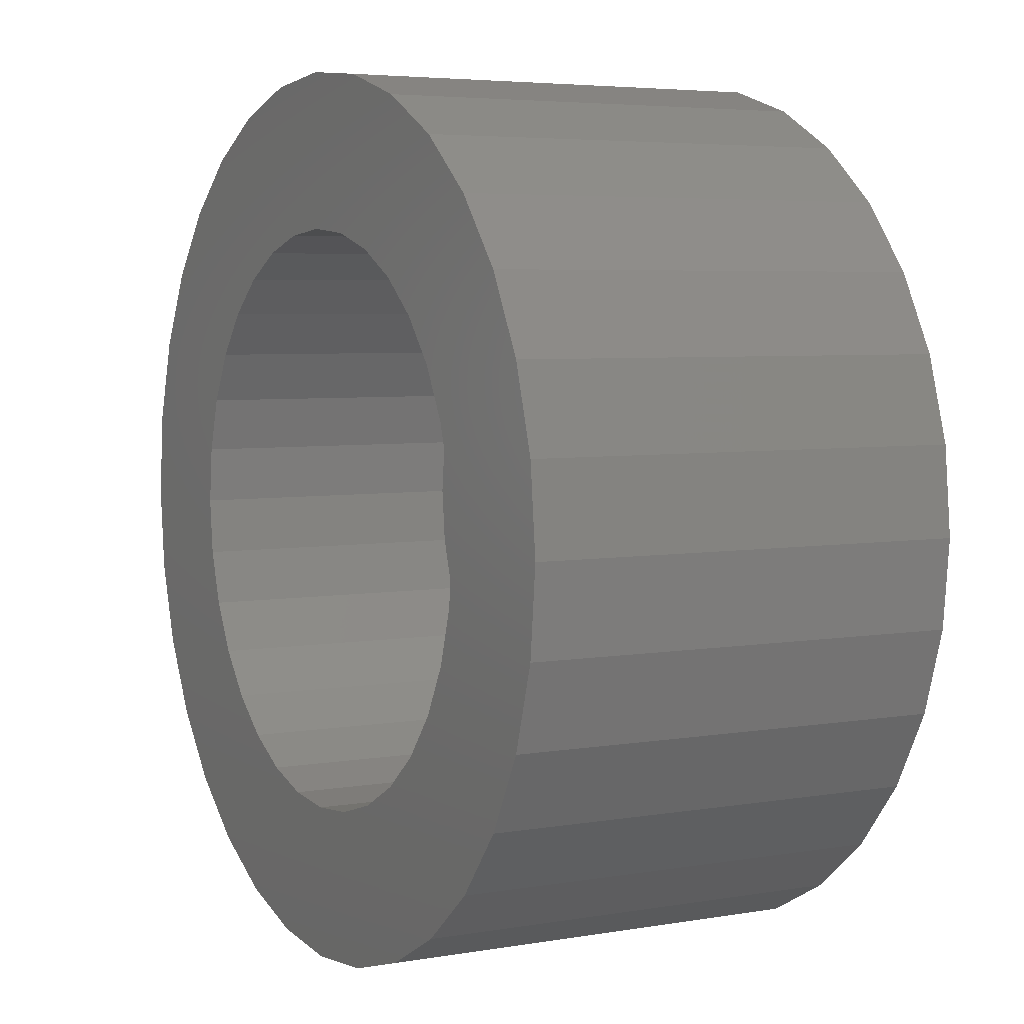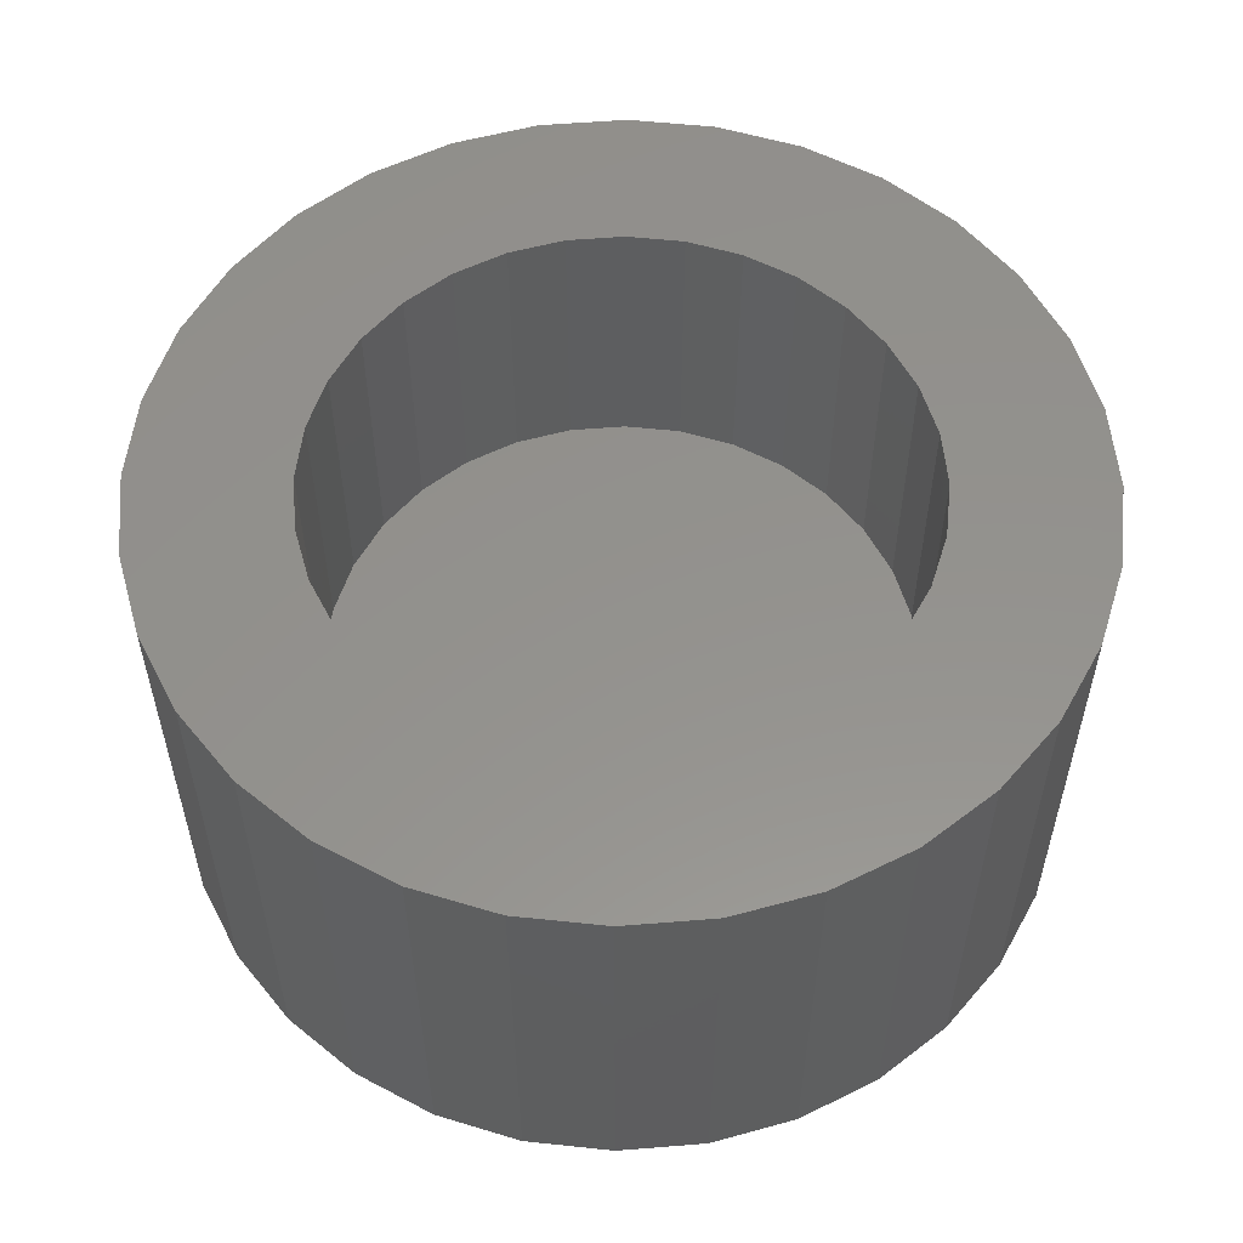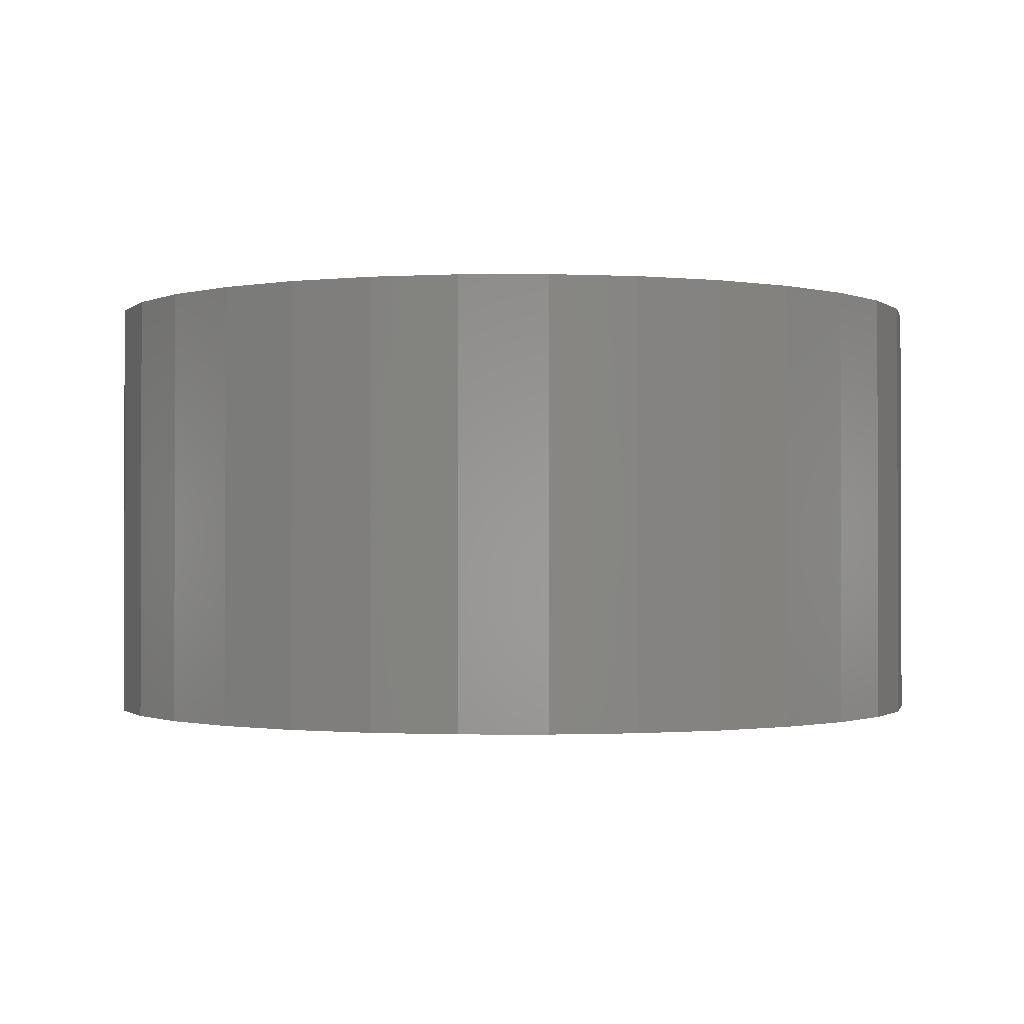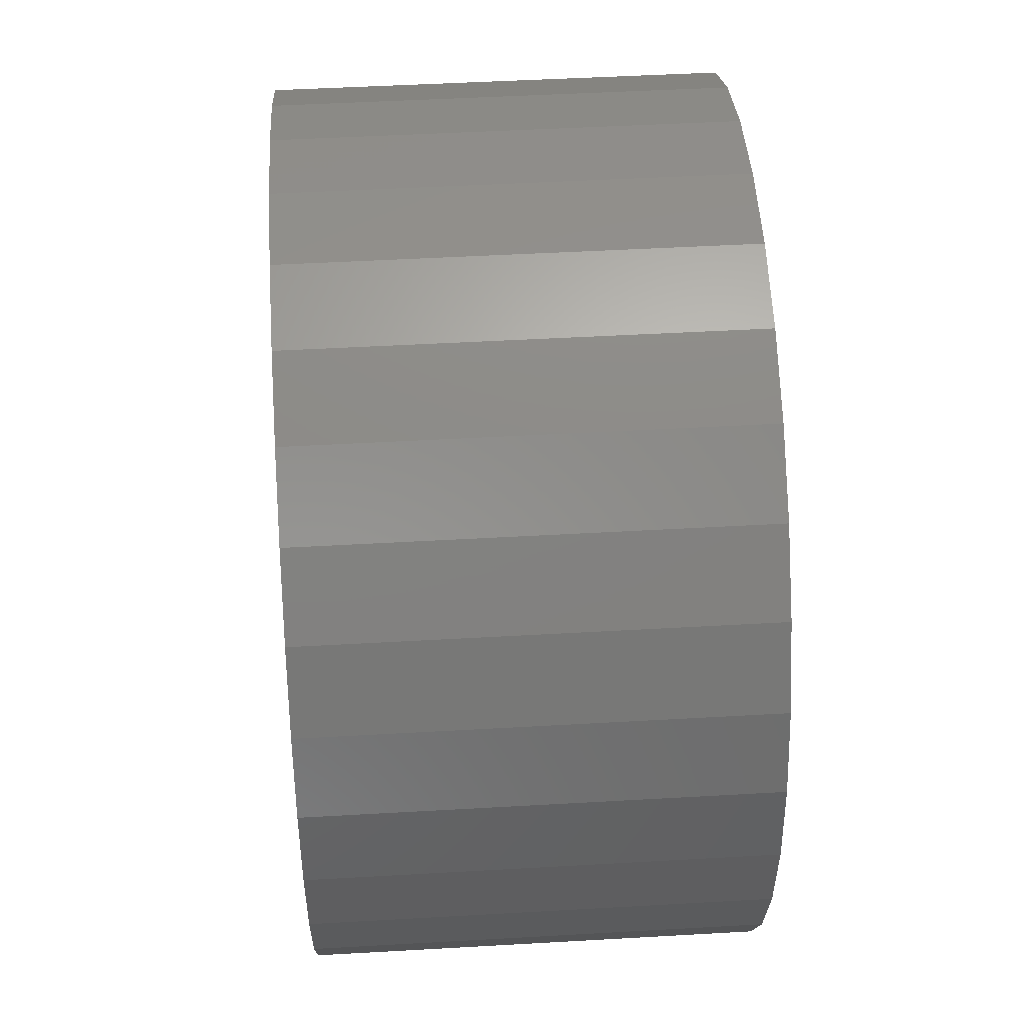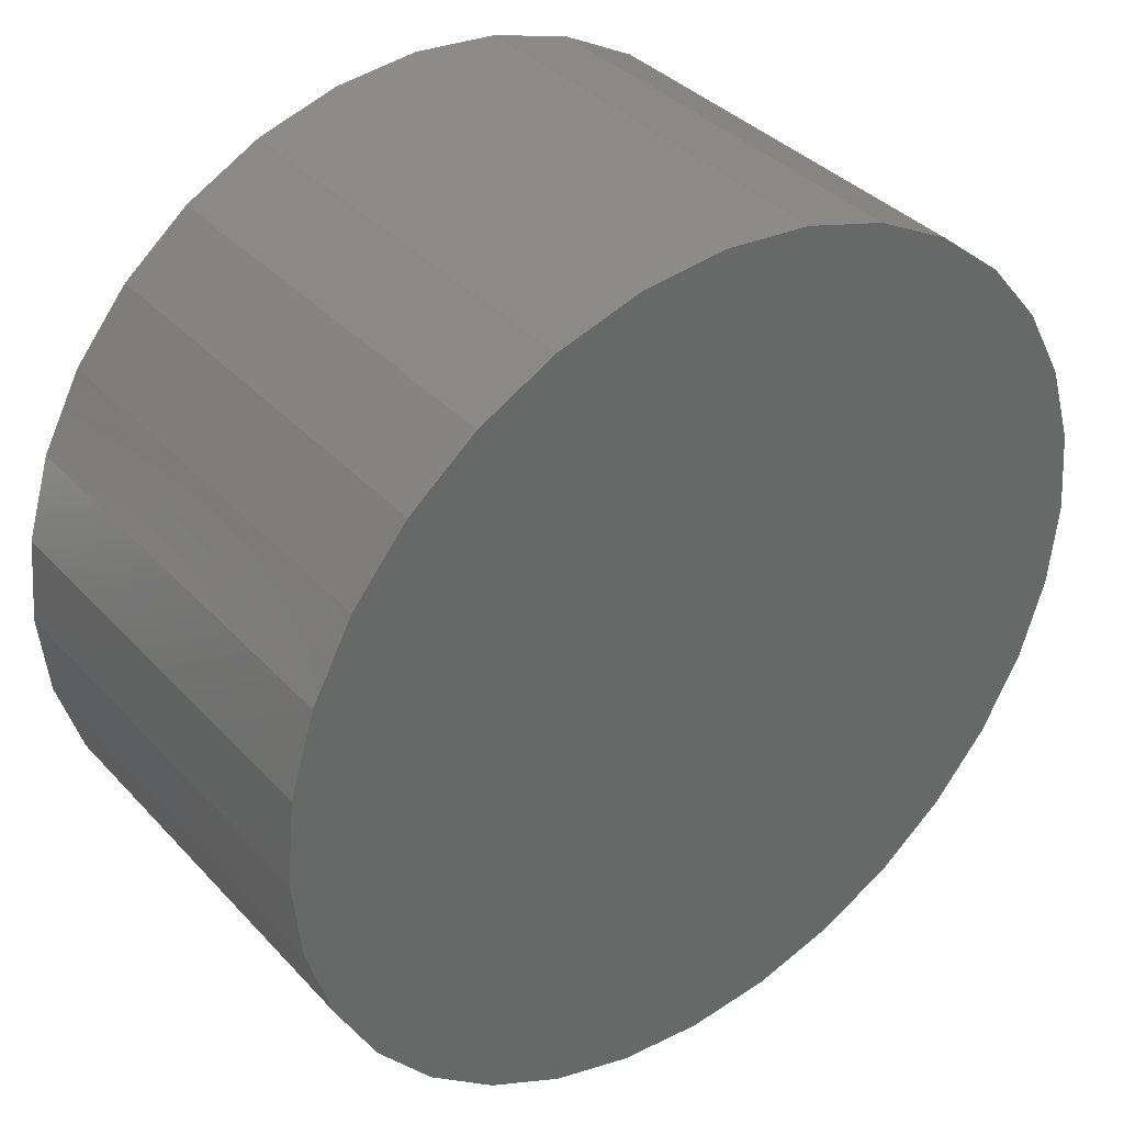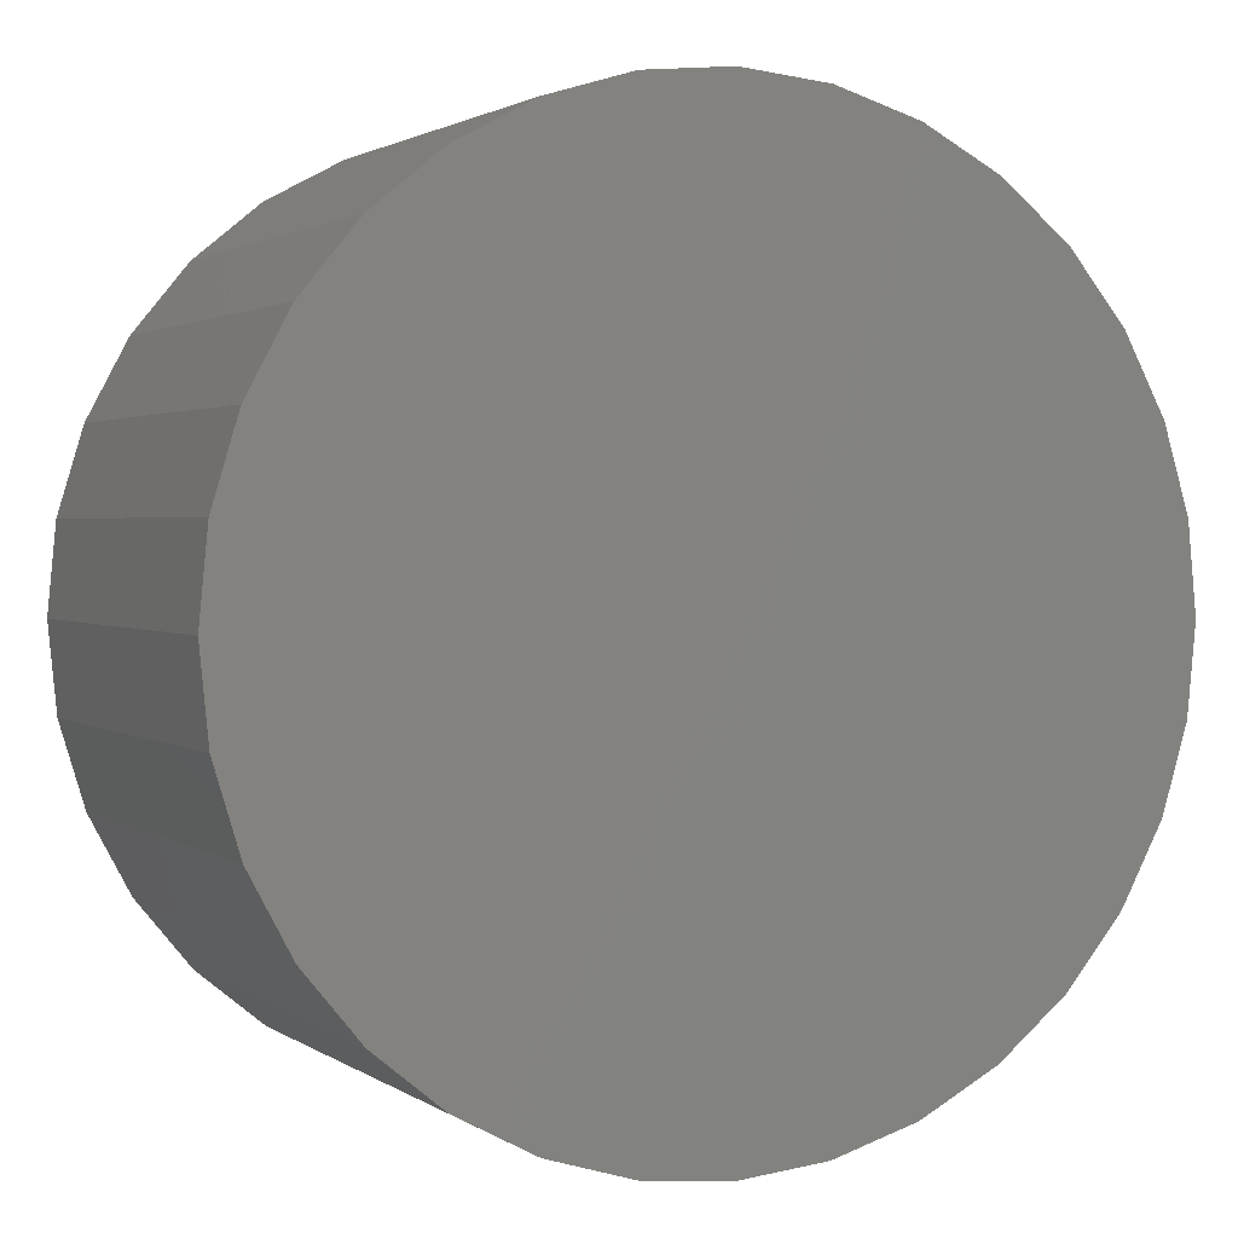
<metadata>
{"format":"stl","ext":"stl","renderer":"f3d","projection":"perspective","resolution":1024,"background":"white","views":[{"elev":4.9,"azim":-118.7,"up":"+Z"},{"elev":55.6,"azim":124.5,"up":"+Y"},{"elev":-1.0,"azim":164.2,"up":"+Y"},{"elev":47.7,"azim":86.3,"up":"+Z"},{"elev":36.7,"azim":-36.8,"up":"+Z"},{"elev":1.8,"azim":-25.1,"up":"+Z"}]}
</metadata>
<code>
# stl→obj: 128 verts, 252 faces
v -0.2002 0.1484 0.1381
v -0.3376 0.1484 0.145
v -0.1708 0.1484 0.1739
v 0.08712 0.1484 0.2252
v 0.04272 0.1484 0.2387
v 0.2523 0.1484 0.2623
v -0.003454 0.1484 0.2433
v -0.2592 0.1484 0.2623
v -0.2044 0.1484 0.3073
v -0.1419 0.1484 0.3407
v -0.07401 0.1484 0.3613
v -0.003454 0.1484 0.3683
v 0.06711 0.1484 0.3613
v 0.135 0.1484 0.3407
v 0.1975 0.1484 0.3073
v -0.04963 0.1484 0.2387
v -0.09403 0.1484 0.2252
v -0.3042 0.1484 0.2075
v -0.003454 0.1484 -0.2301
v 0.04272 0.1484 -0.2256
v 0.2523 0.1484 -0.2492
v 0.1975 0.1484 -0.2941
v 0.135 0.1484 -0.3276
v 0.06711 0.1484 -0.3481
v -0.003454 0.1484 -0.3551
v -0.07401 0.1484 -0.3481
v -0.1419 0.1484 -0.3276
v -0.2044 0.1484 -0.2941
v -0.2592 0.1484 -0.2492
v -0.04963 0.1484 -0.2256
v -0.1349 0.1484 0.2034
v -0.2401 0.1484 0.006579
v -0.3651 0.1484 0.006579
v -0.2356 0.1484 0.05275
v -0.3582 0.1484 0.07714
v -0.2221 0.1484 0.09715
v -0.2221 0.1484 -0.08399
v -0.3582 0.1484 -0.06398
v -0.2356 0.1484 -0.03959
v -0.1349 0.1484 -0.1902
v -0.3042 0.1484 -0.1944
v -0.1708 0.1484 -0.1608
v -0.3376 0.1484 -0.1318
v -0.2002 0.1484 -0.1249
v -0.09403 0.1484 -0.2121
v 0.1933 0.1484 0.1381
v 0.1639 0.1484 0.1739
v 0.3307 0.1484 0.145
v 0.128 0.1484 0.2034
v 0.2973 0.1484 0.2075
v 0.2332 0.1484 0.006579
v 0.2287 0.1484 0.05275
v 0.3582 0.1484 0.006579
v 0.2152 0.1484 0.09715
v 0.3513 0.1484 0.07714
v 0.2152 0.1484 -0.08399
v 0.2287 0.1484 -0.03959
v 0.3513 0.1484 -0.06398
v 0.128 0.1484 -0.1902
v 0.1639 0.1484 -0.1608
v 0.2973 0.1484 -0.1944
v 0.1933 0.1484 -0.1249
v 0.3307 0.1484 -0.1318
v 0.08712 0.1484 -0.2121
v 0.04272 -0.08594 -0.2256
v 0.08712 -0.08594 -0.2121
v 0.128 -0.08594 -0.1902
v 0.1639 -0.08594 -0.1608
v 0.1933 -0.08594 -0.1249
v 0.2152 -0.08594 -0.08399
v 0.2287 -0.08594 -0.03959
v 0.2332 -0.08594 0.006579
v -0.003454 -0.08594 -0.2301
v -0.04963 -0.08594 -0.2256
v -0.09403 -0.08594 -0.2121
v -0.1349 -0.08594 -0.1902
v -0.1708 -0.08594 -0.1608
v -0.2002 -0.08594 -0.1249
v -0.2221 -0.08594 -0.08399
v -0.2356 -0.08594 -0.03959
v -0.2401 -0.08594 0.006579
v -0.04963 -0.08594 0.2387
v -0.09403 -0.08594 0.2252
v -0.1349 -0.08594 0.2034
v -0.1708 -0.08594 0.1739
v -0.2002 -0.08594 0.1381
v -0.2221 -0.08594 0.09715
v -0.2356 -0.08594 0.05275
v -0.003454 -0.08594 0.2433
v 0.04272 -0.08594 0.2387
v 0.08712 -0.08594 0.2252
v 0.128 -0.08594 0.2034
v 0.1639 -0.08594 0.1739
v 0.1933 -0.08594 0.1381
v 0.2152 -0.08594 0.09715
v 0.2287 -0.08594 0.05275
v 0.3582 -0.2109 0.006579
v 0.3513 -0.2109 -0.06398
v 0.3307 -0.2109 -0.1318
v 0.2973 -0.2109 -0.1944
v 0.2523 -0.2109 -0.2492
v 0.1975 -0.2109 -0.2941
v 0.135 -0.2109 -0.3276
v 0.06711 -0.2109 -0.3481
v -0.003454 -0.2109 -0.3551
v -0.07401 -0.2109 -0.3481
v -0.1419 -0.2109 -0.3276
v -0.2044 -0.2109 -0.2941
v -0.2592 -0.2109 -0.2492
v -0.3042 -0.2109 -0.1944
v -0.3376 -0.2109 -0.1318
v -0.3582 -0.2109 -0.06398
v -0.3651 -0.2109 0.006579
v -0.3582 -0.2109 0.07714
v -0.3376 -0.2109 0.145
v -0.3042 -0.2109 0.2075
v -0.2592 -0.2109 0.2623
v -0.2044 -0.2109 0.3073
v -0.1419 -0.2109 0.3407
v -0.07401 -0.2109 0.3613
v -0.003454 -0.2109 0.3683
v 0.06711 -0.2109 0.3613
v 0.135 -0.2109 0.3407
v 0.1975 -0.2109 0.3073
v 0.2523 -0.2109 0.2623
v 0.2973 -0.2109 0.2075
v 0.3307 -0.2109 0.145
v 0.3513 -0.2109 0.07714
f 1 2 3
f 4 5 6
f 7 8 9
f 7 9 10
f 7 10 11
f 7 11 12
f 7 12 13
f 7 13 14
f 7 14 15
f 7 15 6
f 7 6 5
f 8 7 16
f 8 16 17
f 8 17 18
f 19 20 21
f 19 21 22
f 19 22 23
f 19 23 24
f 19 24 25
f 19 25 26
f 19 26 27
f 19 27 28
f 19 28 29
f 19 29 30
f 17 31 18
f 18 31 3
f 18 3 2
f 32 33 34
f 34 33 35
f 34 35 36
f 36 35 2
f 36 2 1
f 37 38 39
f 39 38 33
f 39 33 32
f 40 41 42
f 42 41 43
f 42 43 44
f 44 43 38
f 44 38 37
f 30 29 45
f 45 29 41
f 45 41 40
f 46 47 48
f 48 47 49
f 48 49 50
f 50 49 4
f 50 4 6
f 51 52 53
f 53 52 54
f 53 54 55
f 55 54 46
f 55 46 48
f 56 57 58
f 58 57 51
f 58 51 53
f 59 60 61
f 61 60 62
f 61 62 63
f 63 62 56
f 63 56 58
f 20 64 21
f 21 64 59
f 21 59 61
f 19 65 20
f 20 65 66
f 20 66 64
f 64 66 67
f 64 67 59
f 59 67 68
f 59 68 60
f 60 68 69
f 60 69 62
f 62 69 70
f 62 70 56
f 56 70 71
f 56 71 57
f 57 71 72
f 57 72 51
f 65 19 73
f 73 19 30
f 73 30 74
f 74 30 45
f 74 45 75
f 75 45 40
f 75 40 76
f 76 40 42
f 76 42 77
f 77 42 44
f 77 44 78
f 78 44 37
f 78 37 79
f 79 37 39
f 79 39 80
f 80 39 32
f 80 32 81
f 7 82 16
f 16 82 83
f 16 83 17
f 17 83 84
f 17 84 31
f 31 84 85
f 31 85 3
f 3 85 86
f 3 86 1
f 1 86 87
f 1 87 36
f 36 87 88
f 36 88 34
f 34 88 81
f 34 81 32
f 82 7 89
f 89 7 5
f 89 5 90
f 90 5 4
f 90 4 91
f 91 4 49
f 91 49 92
f 92 49 47
f 92 47 93
f 93 47 46
f 93 46 94
f 94 46 54
f 94 54 95
f 95 54 52
f 95 52 96
f 96 52 51
f 96 51 72
f 53 97 58
f 58 97 98
f 58 98 63
f 63 98 99
f 63 99 61
f 61 99 100
f 61 100 21
f 21 100 101
f 21 101 22
f 22 101 102
f 22 102 23
f 23 102 103
f 23 103 24
f 24 103 104
f 24 104 25
f 25 104 105
f 25 105 26
f 26 105 106
f 26 106 27
f 27 106 107
f 27 107 28
f 28 107 108
f 28 108 29
f 29 108 109
f 29 109 41
f 41 109 110
f 41 110 43
f 43 110 111
f 43 111 38
f 38 111 112
f 38 112 33
f 33 112 113
f 33 113 35
f 35 113 114
f 35 114 2
f 2 114 115
f 2 115 18
f 18 115 116
f 18 116 8
f 8 116 117
f 8 117 9
f 9 117 118
f 9 118 10
f 10 118 119
f 10 119 11
f 11 119 120
f 11 120 12
f 12 120 121
f 12 121 13
f 13 121 122
f 13 122 14
f 14 122 123
f 14 123 15
f 15 123 124
f 15 124 6
f 6 124 125
f 6 125 50
f 50 125 126
f 50 126 48
f 48 126 127
f 48 127 55
f 55 127 128
f 55 128 53
f 53 128 97
f 120 122 121
f 122 120 123
f 123 120 119
f 123 119 124
f 124 119 118
f 124 118 125
f 125 118 117
f 125 117 126
f 126 117 116
f 126 116 127
f 127 116 115
f 127 115 128
f 128 115 114
f 128 114 97
f 97 114 113
f 97 113 98
f 98 113 112
f 98 112 99
f 99 112 111
f 99 111 100
f 100 111 110
f 100 110 101
f 101 110 109
f 101 109 102
f 102 109 108
f 102 108 103
f 103 108 107
f 103 107 104
f 104 107 106
f 104 106 105
f 71 96 72
f 95 96 71
f 70 95 71
f 80 88 79
f 88 80 81
f 88 87 79
f 79 87 86
f 79 86 78
f 78 86 85
f 78 85 77
f 77 85 84
f 77 84 76
f 76 84 83
f 76 83 75
f 75 83 82
f 75 82 74
f 74 82 89
f 74 89 73
f 73 89 90
f 73 90 65
f 65 90 91
f 65 91 66
f 66 91 92
f 66 92 67
f 67 92 93
f 67 93 68
f 68 93 94
f 68 94 69
f 69 94 95
f 69 95 70

</code>
